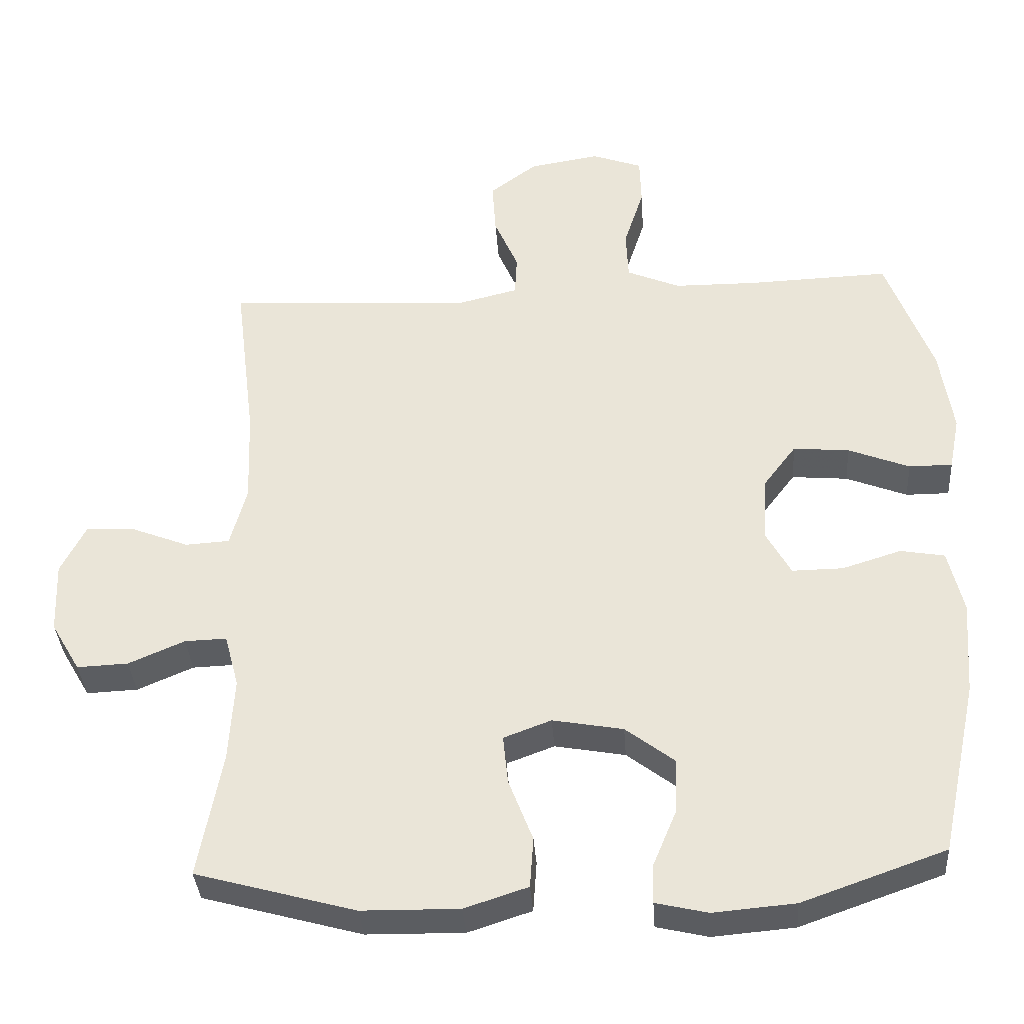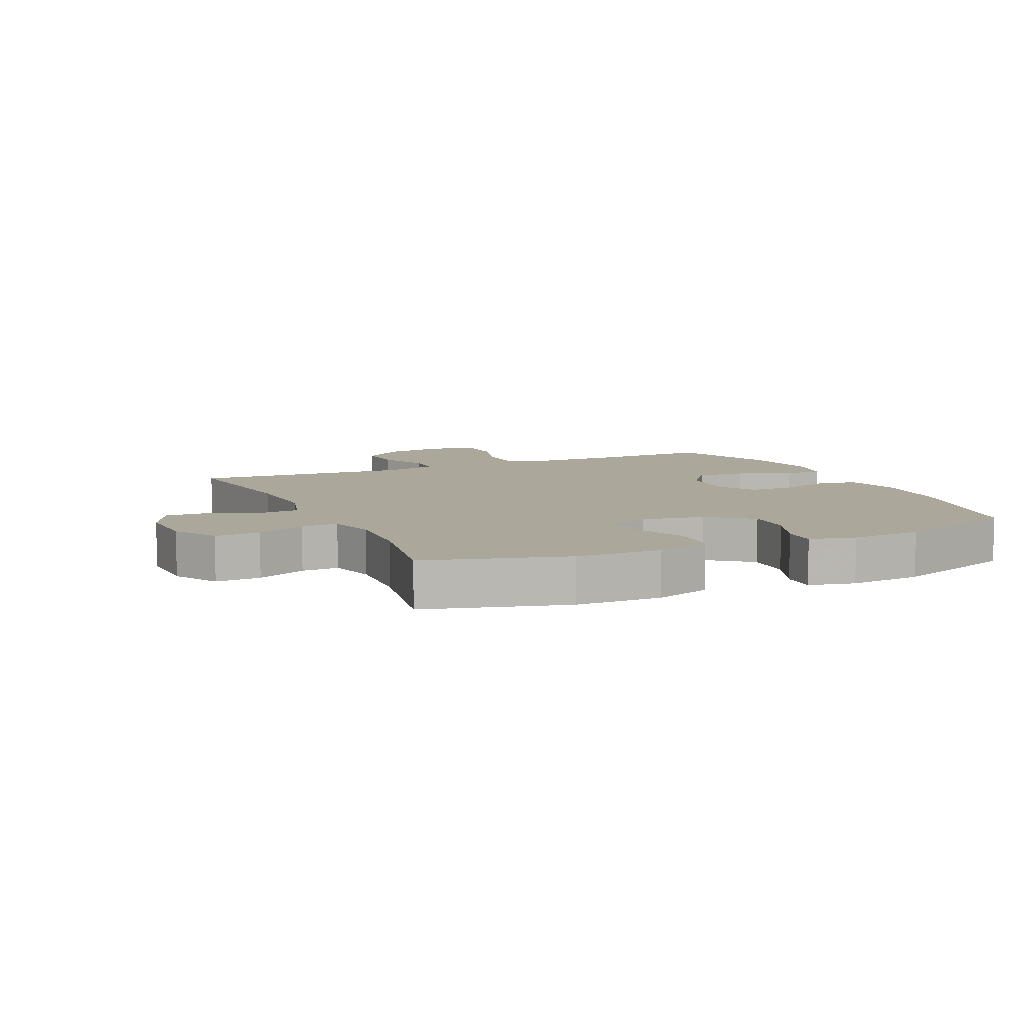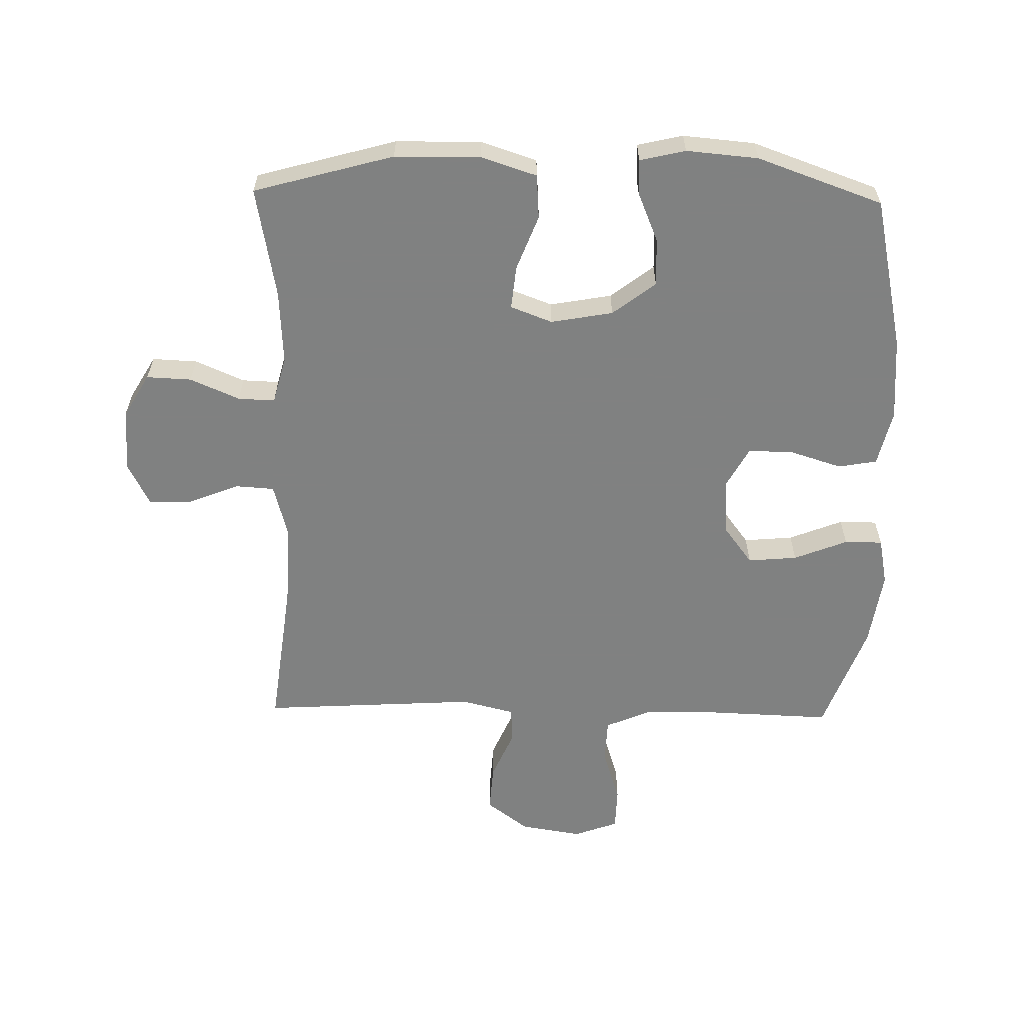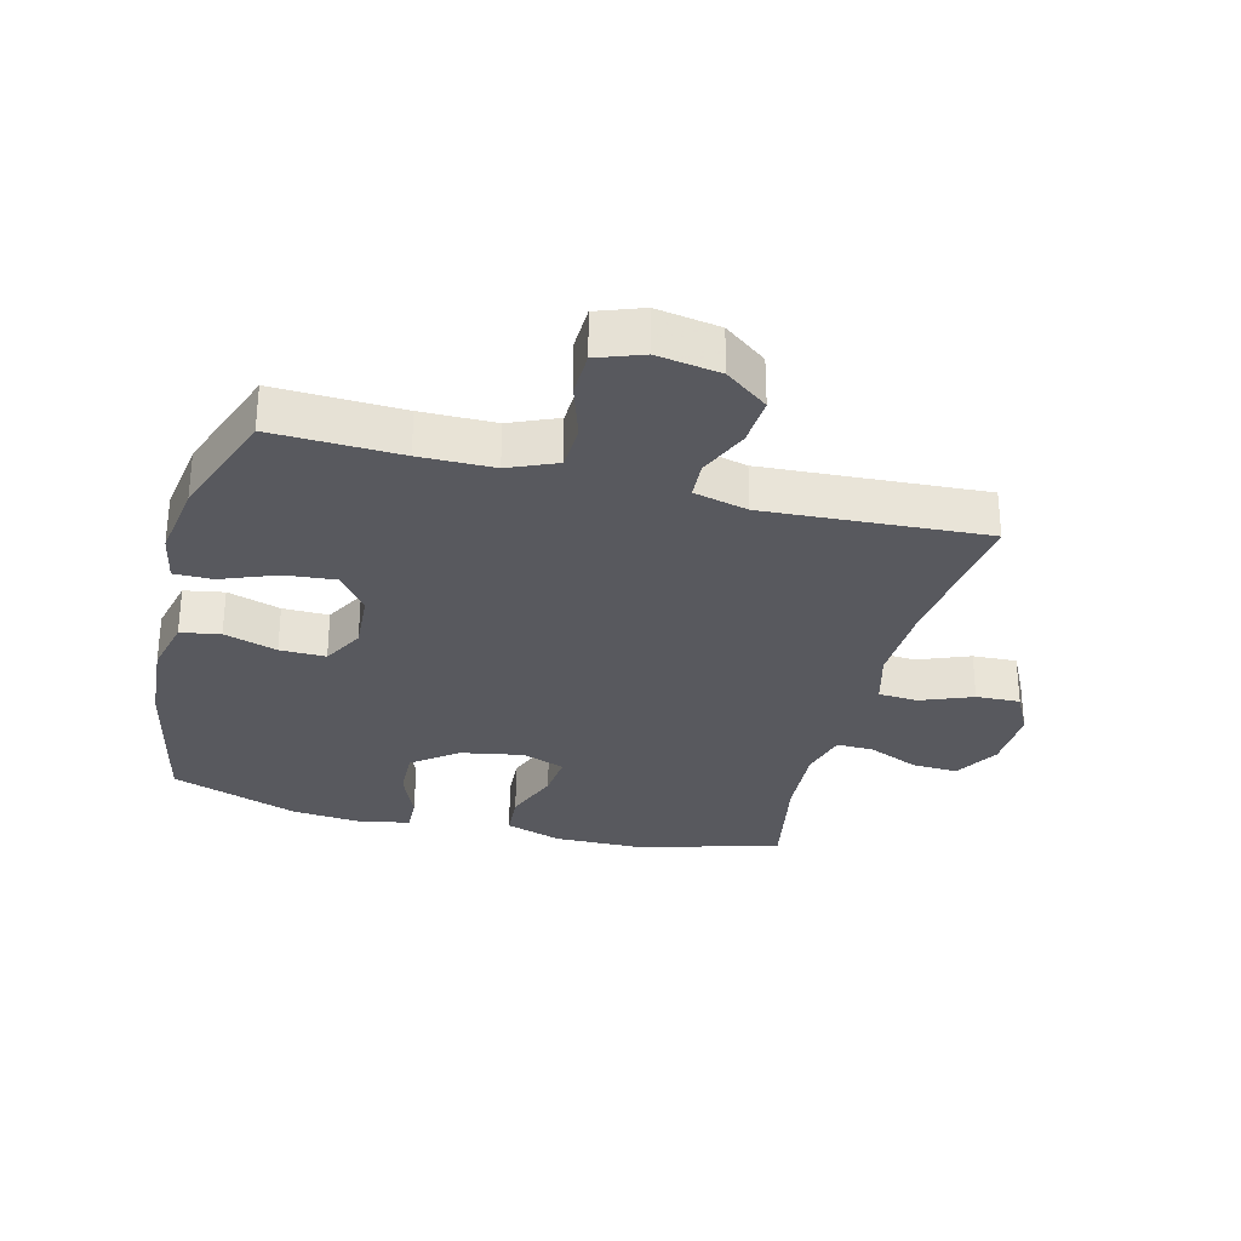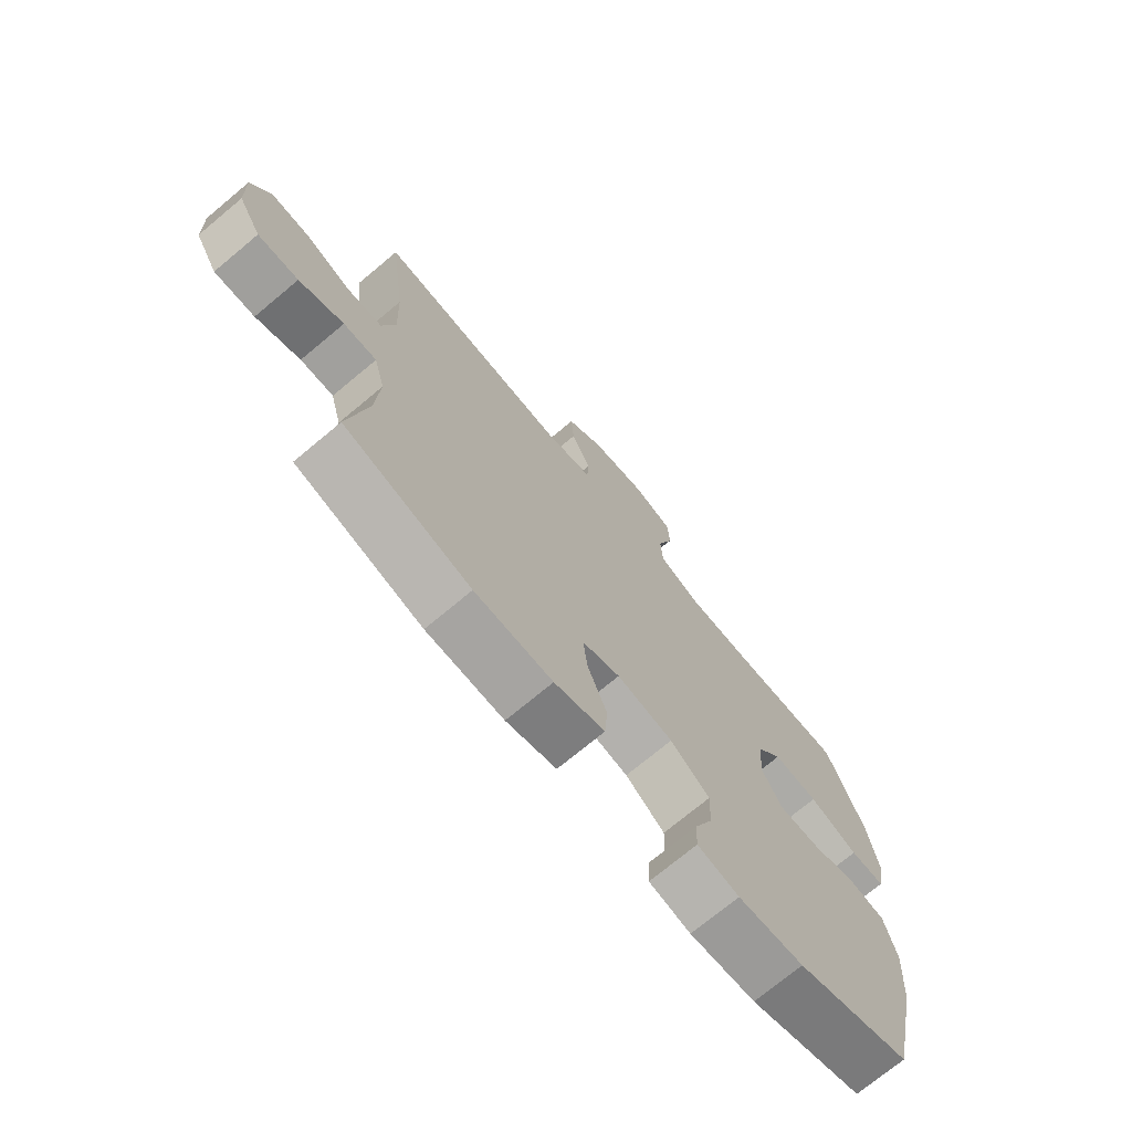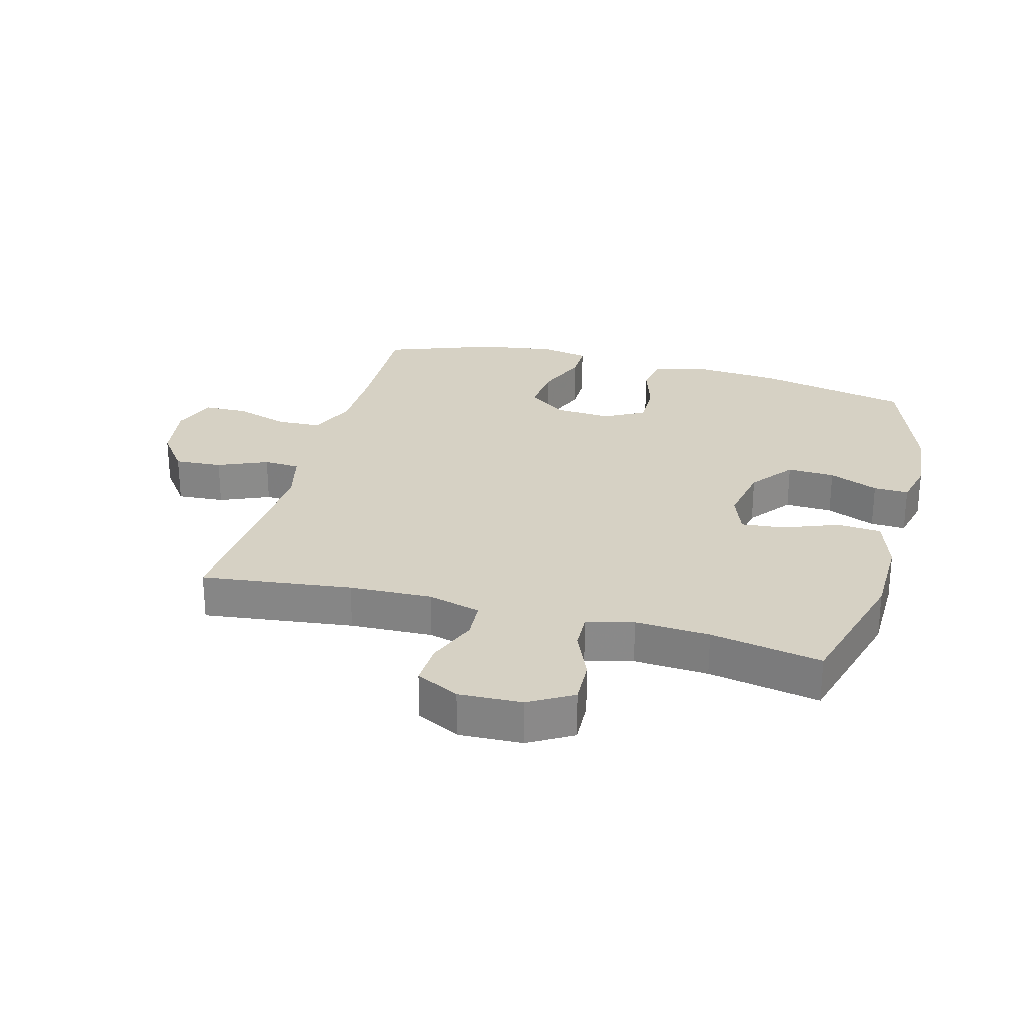
<metadata>
{"format":"obj","ext":"obj","renderer":"f3d","projection":"perspective","resolution":1024,"background":"white","views":[{"elev":-35.9,"azim":-176.1,"up":"+Z"},{"elev":8.2,"azim":155.6,"up":"+Y"},{"elev":-60.3,"azim":178.8,"up":"+Y"},{"elev":-30.3,"azim":-14.4,"up":"+Y"},{"elev":-72.9,"azim":129.8,"up":"+Z"},{"elev":26.7,"azim":105.2,"up":"+Y"}]}
</metadata>
<code>
v -0.5 0.07 -0.5
v -0.553 0.07 -0.255
v -0.563 0.07 -0.122
v -0.542 0.07 -0.033
v -0.48 0.07 -0.022
v -0.397 0.07 -0.048
v -0.325 0.07 -0.049
v -0.29 0.07 0.015
v -0.296 0.07 0.107
v -0.342 0.07 0.168
v -0.421 0.07 0.161
v -0.507 0.07 0.127
v -0.568 0.07 0.127
v -0.583 0.07 0.203
v -0.565 0.07 0.324
v -0.5 0.07 0.5
v -0.3 0.07 0.493
v -0.184 0.07 0.494
v -0.109 0.07 0.526
v -0.106 0.07 0.597
v -0.134 0.07 0.684
v -0.132 0.07 0.753
v -0.061 0.07 0.779
v 0.038 0.07 0.763
v 0.105 0.07 0.713
v 0.1 0.07 0.637
v 0.066 0.07 0.558
v 0.069 0.07 0.5
v 0.154 0.07 0.479
v 0.5 0.07 0.5
v 0.47 0.07 0.259
v 0.465 0.07 0.127
v 0.488 0.07 0.042
v 0.55 0.07 0.038
v 0.631 0.07 0.07
v 0.7 0.07 0.073
v 0.735 0.07 0.004
v 0.731 0.07 -0.097
v 0.69 0.07 -0.167
v 0.618 0.07 -0.164
v 0.539 0.07 -0.13
v 0.48 0.07 -0.128
v 0.46 0.07 -0.203
v 0.467 0.07 -0.322
v 0.5 0.07 -0.5
v 0.276 0.07 -0.562
v 0.139 0.07 -0.564
v 0.05 0.07 -0.535
v 0.045 0.07 -0.464
v 0.079 0.07 -0.376
v 0.086 0.07 -0.307
v 0.019 0.07 -0.282
v -0.08 0.07 -0.3
v -0.149 0.07 -0.353
v -0.146 0.07 -0.429
v -0.113 0.07 -0.508
v -0.111 0.07 -0.564
v -0.184 0.07 -0.581
v -0.299 0.07 -0.571
v -0.5 0 -0.5
v -0.553 0 -0.255
v -0.563 0 -0.122
v -0.542 0 -0.033
v -0.48 0 -0.022
v -0.397 0 -0.048
v -0.325 0 -0.049
v -0.29 0 0.015
v -0.296 0 0.107
v -0.342 0 0.168
v -0.421 0 0.161
v -0.507 0 0.127
v -0.568 0 0.127
v -0.583 0 0.203
v -0.565 0 0.324
v -0.5 0 0.5
v -0.3 0 0.493
v -0.184 0 0.494
v -0.109 0 0.526
v -0.106 0 0.597
v -0.134 0 0.684
v -0.132 0 0.753
v -0.061 0 0.779
v 0.038 0 0.763
v 0.105 0 0.713
v 0.1 0 0.637
v 0.066 0 0.558
v 0.069 0 0.5
v 0.154 0 0.479
v 0.5 0 0.5
v 0.47 0 0.259
v 0.465 0 0.127
v 0.488 0 0.042
v 0.55 0 0.038
v 0.631 0 0.07
v 0.7 0 0.073
v 0.735 0 0.004
v 0.731 0 -0.097
v 0.69 0 -0.167
v 0.618 0 -0.164
v 0.539 0 -0.13
v 0.48 0 -0.128
v 0.46 0 -0.203
v 0.467 0 -0.322
v 0.5 0 -0.5
v 0.276 0 -0.562
v 0.139 0 -0.564
v 0.05 0 -0.535
v 0.045 0 -0.464
v 0.079 0 -0.376
v 0.086 0 -0.307
v 0.019 0 -0.282
v -0.08 0 -0.3
v -0.149 0 -0.353
v -0.146 0 -0.429
v -0.113 0 -0.508
v -0.111 0 -0.564
v -0.184 0 -0.581
v -0.299 0 -0.571
f 55 56 57 58
f 54 55 58 59
f 47 48 49 50
f 47 50 51
f 44 45 46 47
f 43 44 47 51
f 42 43 51 52
f 38 39 40 41
f 38 41 42
f 37 38 42
f 34 35 36 37
f 33 34 37 42
f 32 33 42 52
f 29 30 31
f 28 29 31 32
f 24 25 26 27
f 24 27 28
f 23 24 28
f 20 21 22 23
f 19 20 23 28
f 18 19 28 32
f 14 15 16 17
f 11 12 13 14
f 10 11 14 17
f 9 10 17 18
f 3 4 5 6
f 3 6 7
f 2 3 7
f 54 59 1 2
f 53 54 2 7
f 52 53 7 8
f 18 32 52
f 8 9 18 52
f 117 116 115 114
f 118 117 114 113
f 109 108 107 106
f 110 109 106
f 106 105 104 103
f 110 106 103 102
f 111 110 102 101
f 100 99 98 97
f 101 100 97
f 101 97 96
f 96 95 94 93
f 101 96 93 92
f 111 101 92 91
f 90 89 88
f 91 90 88 87
f 86 85 84 83
f 87 86 83
f 87 83 82
f 82 81 80 79
f 87 82 79 78
f 91 87 78 77
f 76 75 74 73
f 73 72 71 70
f 76 73 70 69
f 77 76 69 68
f 65 64 63 62
f 66 65 62
f 66 62 61
f 61 60 118 113
f 66 61 113 112
f 67 66 112 111
f 111 91 77
f 111 77 68 67
f 1 60 61 2
f 2 61 62 3
f 3 62 63 4
f 4 63 64 5
f 5 64 65 6
f 6 65 66 7
f 7 66 67 8
f 8 67 68 9
f 9 68 69 10
f 10 69 70 11
f 11 70 71 12
f 12 71 72 13
f 13 72 73 14
f 14 73 74 15
f 15 74 75 16
f 16 75 76 17
f 17 76 77 18
f 18 77 78 19
f 19 78 79 20
f 20 79 80 21
f 21 80 81 22
f 22 81 82 23
f 23 82 83 24
f 24 83 84 25
f 25 84 85 26
f 26 85 86 27
f 27 86 87 28
f 28 87 88 29
f 29 88 89 30
f 30 89 90 31
f 31 90 91 32
f 32 91 92 33
f 33 92 93 34
f 34 93 94 35
f 35 94 95 36
f 36 95 96 37
f 37 96 97 38
f 38 97 98 39
f 39 98 99 40
f 40 99 100 41
f 41 100 101 42
f 42 101 102 43
f 43 102 103 44
f 44 103 104 45
f 45 104 105 46
f 46 105 106 47
f 47 106 107 48
f 48 107 108 49
f 49 108 109 50
f 50 109 110 51
f 51 110 111 52
f 52 111 112 53
f 53 112 113 54
f 54 113 114 55
f 55 114 115 56
f 56 115 116 57
f 57 116 117 58
f 58 117 118 59
f 59 118 60 1

</code>
